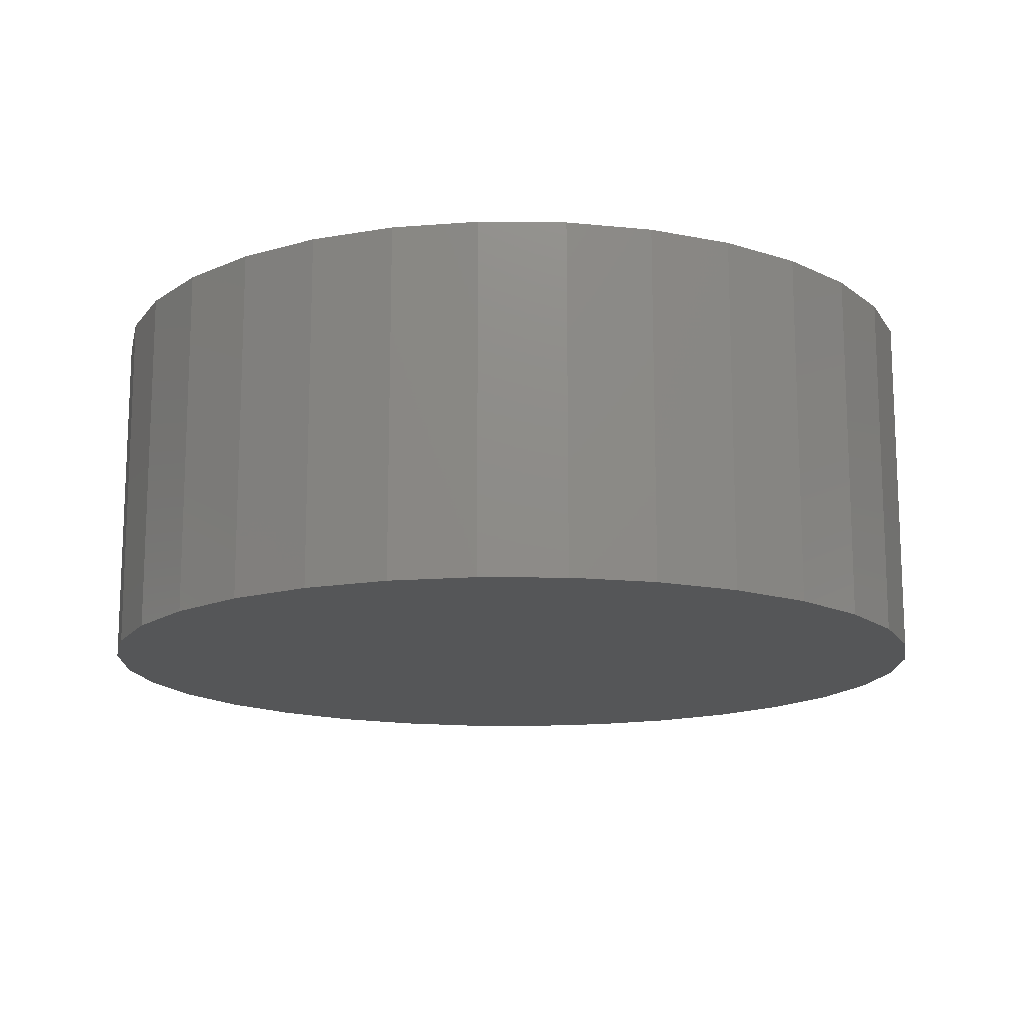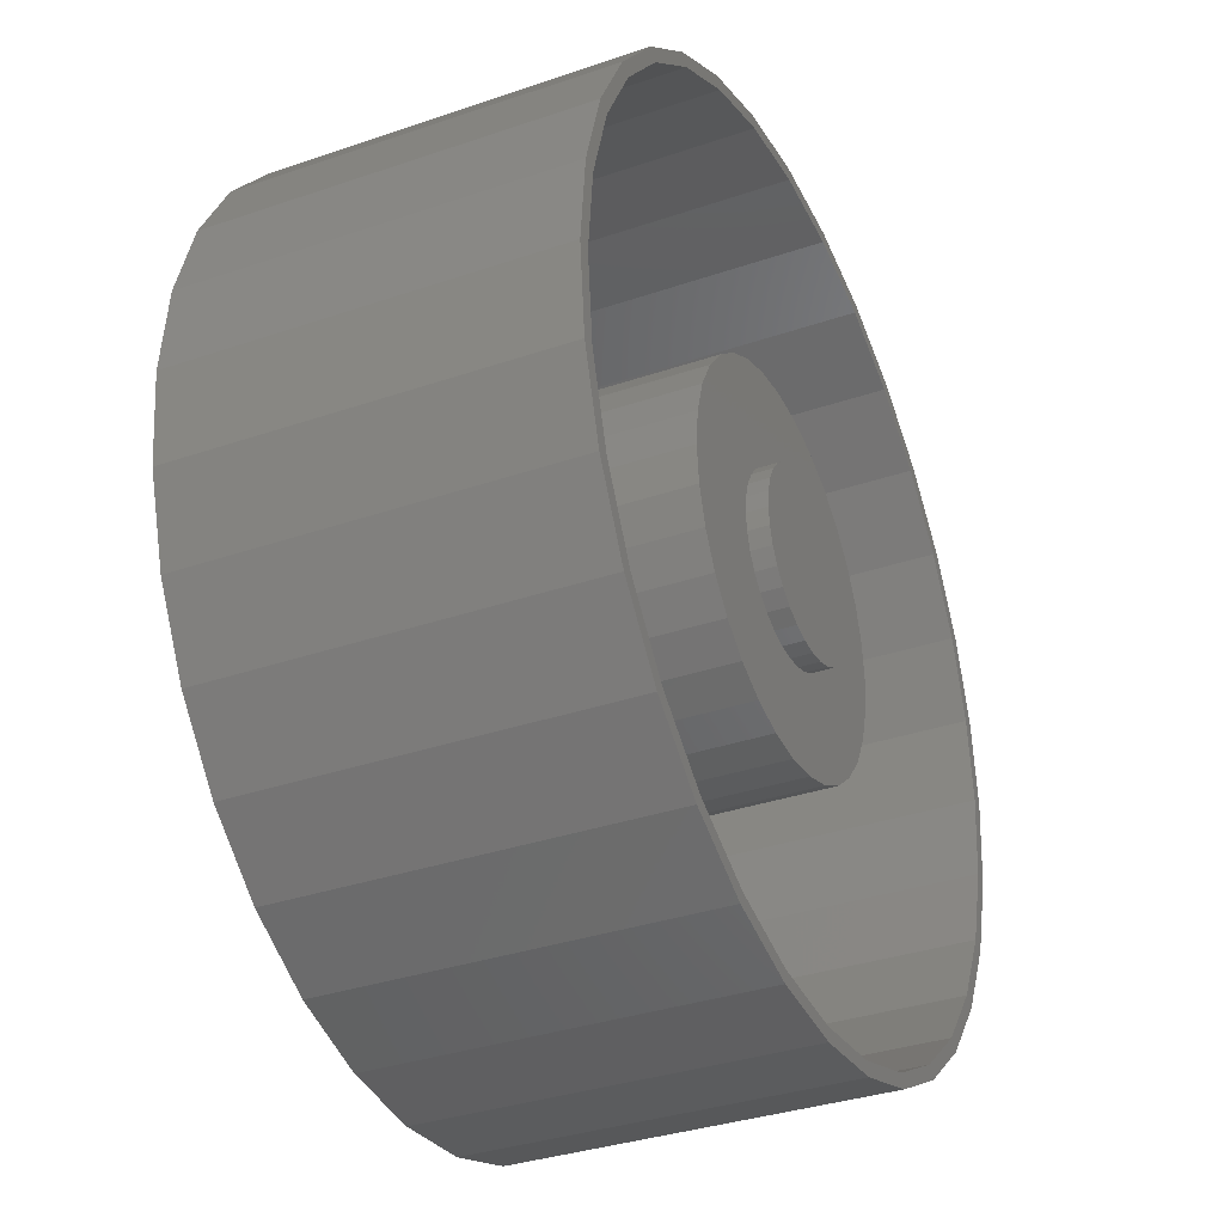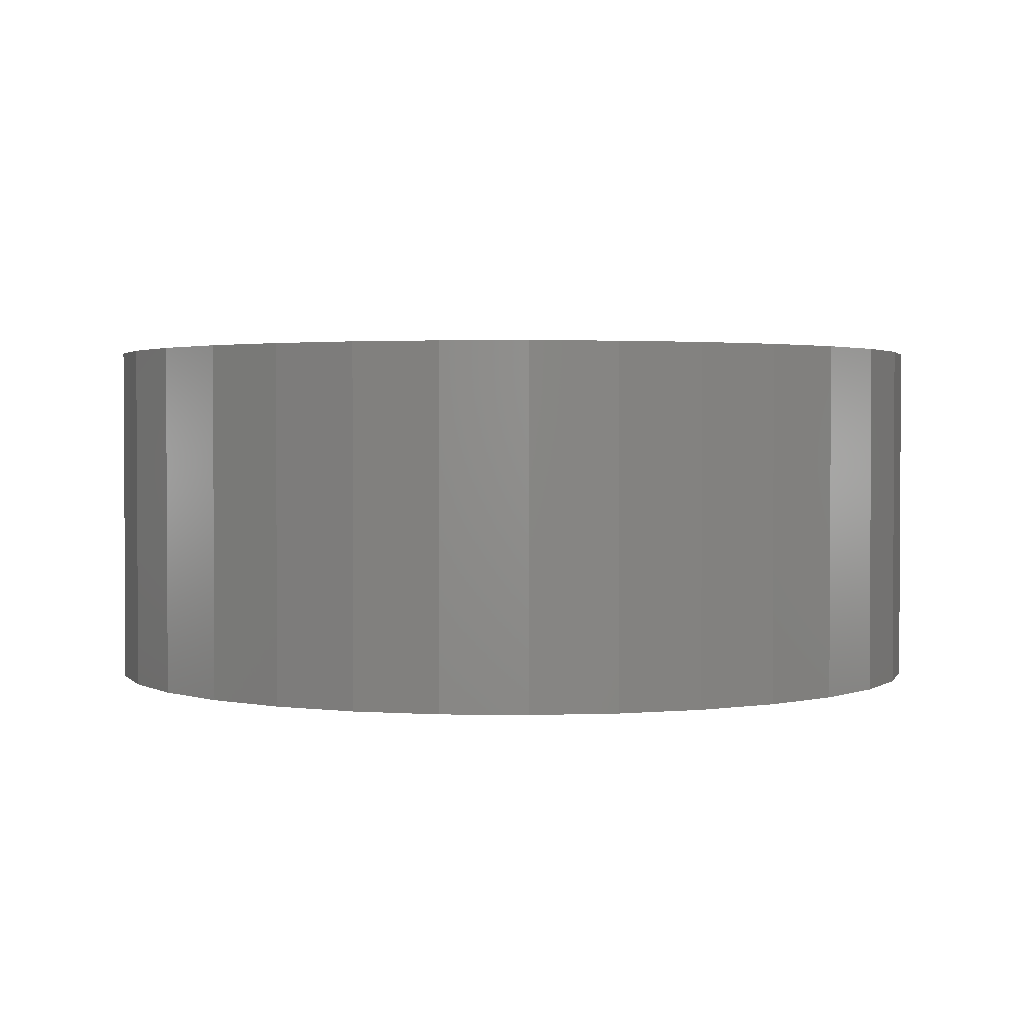
<metadata>
{"format":"stl","ext":"stl","renderer":"f3d","projection":"perspective","resolution":1024,"background":"white","views":[{"elev":-14.7,"azim":71.8,"up":"+Y"},{"elev":-34.4,"azim":114.8,"up":"+Z"},{"elev":2.0,"azim":-35.9,"up":"+Y"}]}
</metadata>
<code>
# stl→obj: 320 verts, 636 faces
v -0.09376 -0.2109 0.511
v 0.1095 -0.2109 0.511
v 0.007895 -0.2109 0.5211
v 0.2073 -0.2109 0.4814
v -0.1915 -0.2109 0.4814
v 0.2974 -0.2109 0.4332
v -0.2816 -0.2109 0.4332
v 0.3763 -0.2109 0.3684
v -0.3605 -0.2109 0.3684
v 0.4411 -0.2109 0.2895
v -0.4253 -0.2109 0.2895
v 0.4893 -0.2109 0.1994
v -0.4735 -0.2109 0.1994
v 0.5189 -0.2109 0.1017
v -0.5031 -0.2109 0.1017
v 0.5289 -0.2109 -2.059e-16
v -0.5132 -0.2109 1.769e-16
v 0.5189 -0.2109 -0.1017
v -0.5031 -0.2109 -0.1017
v 0.4893 -0.2109 -0.1994
v -0.4735 -0.2109 -0.1994
v 0.4411 -0.2109 -0.2895
v -0.4253 -0.2109 -0.2895
v 0.3763 -0.2109 -0.3684
v -0.3605 -0.2109 -0.3684
v 0.2974 -0.2109 -0.4332
v -0.2816 -0.2109 -0.4332
v 0.2073 -0.2109 -0.4814
v -0.1915 -0.2109 -0.4814
v 0.1095 -0.2109 -0.511
v -0.09376 -0.2109 -0.511
v 0.007895 -0.2109 -0.5211
v -0.1025 0.2109 5.257e-18
v -0.1025 0.1875 5.257e-18
v -0.1005 0.2109 0.02047
v -0.1005 0.1875 0.02047
v -0.09456 0.2109 0.04016
v -0.09456 0.1875 0.04016
v -0.08486 0.2109 0.0583
v -0.08486 0.1875 0.0583
v -0.07181 0.2109 0.0742
v -0.07181 0.1875 0.0742
v -0.05591 0.2109 0.08725
v -0.05591 0.1875 0.08725
v -0.03777 0.2109 0.09695
v -0.03777 0.1875 0.09695
v -0.01809 0.2109 0.1029
v -0.01809 0.1875 0.1029
v 0.002385 0.2109 0.1049
v 0.002385 0.1875 0.1049
v 0.02286 0.2109 0.1029
v 0.02286 0.1875 0.1029
v 0.04254 0.2109 0.09695
v 0.04254 0.1875 0.09695
v 0.06068 0.2109 0.08725
v 0.06068 0.1875 0.08725
v 0.07658 0.2109 0.0742
v 0.07658 0.1875 0.0742
v 0.08963 0.2109 0.0583
v 0.08963 0.1875 0.0583
v 0.09933 0.2109 0.04016
v 0.09933 0.1875 0.04016
v 0.1053 0.2109 0.02047
v 0.1053 0.1875 0.02047
v 0.1073 0.2109 -2.044e-17
v 0.1073 0.1875 -2.044e-17
v -0.1025 -0.1875 5.257e-18
v -0.1025 -0.1953 5.257e-18
v -0.1005 -0.1875 0.02047
v -0.1005 -0.1953 0.02047
v -0.09456 -0.1875 0.04016
v -0.09456 -0.1953 0.04016
v -0.08486 -0.1875 0.0583
v -0.08486 -0.1953 0.0583
v -0.07181 -0.1875 0.0742
v -0.07181 -0.1953 0.0742
v -0.05591 -0.1875 0.08725
v -0.05591 -0.1953 0.08725
v -0.03777 -0.1875 0.09695
v -0.03777 -0.1953 0.09695
v -0.01809 -0.1875 0.1029
v -0.01809 -0.1953 0.1029
v 0.002385 -0.1875 0.1049
v 0.002385 -0.1953 0.1049
v 0.02286 -0.1875 0.1029
v 0.02286 -0.1953 0.1029
v 0.04254 -0.1875 0.09695
v 0.04254 -0.1953 0.09695
v 0.06068 -0.1875 0.08725
v 0.06068 -0.1953 0.08725
v 0.07658 -0.1875 0.0742
v 0.07658 -0.1953 0.0742
v 0.08963 -0.1875 0.0583
v 0.08963 -0.1953 0.0583
v 0.09933 -0.1875 0.04016
v 0.09933 -0.1953 0.04016
v 0.1053 -0.1875 0.02047
v 0.1053 -0.1953 0.02047
v 0.1073 -0.1875 -2.044e-17
v 0.1073 -0.1953 -2.044e-17
v 0.1053 0.2109 -0.02047
v 0.1053 0.1875 -0.02047
v 0.09933 0.2109 -0.04016
v 0.09933 0.1875 -0.04016
v 0.08963 0.2109 -0.0583
v 0.08963 0.1875 -0.0583
v 0.07658 0.2109 -0.0742
v 0.07658 0.1875 -0.0742
v 0.06068 0.2109 -0.08725
v 0.06068 0.1875 -0.08725
v 0.04254 0.2109 -0.09695
v 0.04254 0.1875 -0.09695
v 0.02286 0.2109 -0.1029
v 0.02286 0.1875 -0.1029
v 0.002385 0.2109 -0.1049
v 0.002385 0.1875 -0.1049
v -0.01809 0.2109 -0.1029
v -0.01809 0.1875 -0.1029
v -0.03777 0.2109 -0.09695
v -0.03777 0.1875 -0.09695
v -0.05591 0.2109 -0.08725
v -0.05591 0.1875 -0.08725
v -0.07181 0.2109 -0.0742
v -0.07181 0.1875 -0.0742
v -0.08486 0.2109 -0.0583
v -0.08486 0.1875 -0.0583
v -0.09456 0.2109 -0.04016
v -0.09456 0.1875 -0.04016
v -0.1005 0.2109 -0.02047
v -0.1005 0.1875 -0.02047
v 0.1053 -0.1875 -0.02047
v 0.1053 -0.1953 -0.02047
v 0.09933 -0.1875 -0.04016
v 0.09933 -0.1953 -0.04016
v 0.08963 -0.1875 -0.0583
v 0.08963 -0.1953 -0.0583
v 0.07658 -0.1875 -0.0742
v 0.07658 -0.1953 -0.0742
v 0.06068 -0.1875 -0.08725
v 0.06068 -0.1953 -0.08725
v 0.04254 -0.1875 -0.09695
v 0.04254 -0.1953 -0.09695
v 0.02286 -0.1875 -0.1029
v 0.02286 -0.1953 -0.1029
v 0.002385 -0.1875 -0.1049
v 0.002385 -0.1953 -0.1049
v -0.01809 -0.1875 -0.1029
v -0.01809 -0.1953 -0.1029
v -0.03777 -0.1875 -0.09695
v -0.03777 -0.1953 -0.09695
v -0.05591 -0.1875 -0.08725
v -0.05591 -0.1953 -0.08725
v -0.07181 -0.1875 -0.0742
v -0.07181 -0.1953 -0.0742
v -0.08486 -0.1875 -0.0583
v -0.08486 -0.1953 -0.0583
v -0.09456 -0.1875 -0.04016
v -0.09456 -0.1953 -0.04016
v -0.1005 -0.1875 -0.02047
v -0.1005 -0.1953 -0.02047
v -0.2149 0.1875 8.096e-18
v -0.1981 0.1875 -0.08434
v 0.2217 0.1875 0.043
v 0.2091 0.1875 -0.08434
v -0.1777 0.1875 0.1224
v -0.1503 0.1875 0.1558
v -0.1169 0.1875 0.1833
v -0.07883 0.1875 0.2036
v -0.03749 0.1875 0.2162
v 0.00551 0.1875 0.2204
v 0.04851 0.1875 0.2162
v 0.08985 0.1875 0.2036
v 0.128 0.1875 0.1833
v 0.1614 0.1875 0.1558
v 0.1888 0.1875 0.1224
v -0.1981 0.1875 0.08434
v -0.2107 0.1875 -0.043
v -0.1777 0.1875 -0.1224
v -0.1503 0.1875 -0.1558
v 0.1888 0.1875 -0.1224
v 0.1614 0.1875 -0.1558
v 0.128 0.1875 -0.1833
v 0.08985 0.1875 -0.2036
v 0.04851 0.1875 -0.2162
v 0.00551 0.1875 -0.2204
v -0.03749 0.1875 -0.2162
v -0.07883 0.1875 -0.2036
v -0.1169 0.1875 -0.1833
v 0.2091 0.1875 0.08434
v -0.2107 0.1875 0.043
v 0.2259 0.1875 -4.588e-17
v 0.2217 0.1875 -0.043
v -0.2149 -0.1875 8.096e-18
v -0.1981 -0.1875 -0.08434
v 0.2217 -0.1875 0.043
v 0.2091 -0.1875 -0.08434
v 0.1888 -0.1875 0.1224
v 0.1614 -0.1875 0.1558
v 0.128 -0.1875 0.1833
v 0.08985 -0.1875 0.2036
v 0.04851 -0.1875 0.2162
v 0.00551 -0.1875 0.2204
v -0.03749 -0.1875 0.2162
v -0.07883 -0.1875 0.2036
v -0.1169 -0.1875 0.1833
v -0.1503 -0.1875 0.1558
v -0.1777 -0.1875 0.1224
v -0.1981 -0.1875 0.08434
v -0.2107 -0.1875 -0.043
v -0.1777 -0.1875 -0.1224
v -0.1503 -0.1875 -0.1558
v -0.1169 -0.1875 -0.1833
v -0.07883 -0.1875 -0.2036
v -0.03749 -0.1875 -0.2162
v 0.00551 -0.1875 -0.2204
v 0.04851 -0.1875 -0.2162
v 0.08985 -0.1875 -0.2036
v 0.128 -0.1875 -0.1833
v 0.1614 -0.1875 -0.1558
v 0.1888 -0.1875 -0.1224
v 0.2091 -0.1875 0.08434
v -0.2107 -0.1875 0.043
v 0.2259 -0.1875 -4.588e-17
v 0.2217 -0.1875 -0.043
v 0.5036 -0.1953 0.0986
v 0.4748 -0.1953 0.1934
v 0.4748 -0.1953 -0.1934
v 0.4281 -0.1953 -0.2808
v 0.3653 -0.1953 -0.3574
v 0.2887 -0.1953 -0.4202
v 0.2013 -0.1953 -0.467
v 0.1065 -0.1953 -0.4957
v 0.007895 -0.1953 -0.5054
v -0.09071 -0.1953 -0.4957
v -0.1855 -0.1953 -0.467
v -0.2729 -0.1953 -0.4202
v -0.3495 -0.1953 -0.3574
v -0.4124 -0.1953 -0.2808
v -0.4591 -0.1953 -0.1934
v -0.4591 -0.1953 0.1934
v -0.4124 -0.1953 0.2808
v -0.3495 -0.1953 0.3574
v -0.2729 -0.1953 0.4202
v -0.1855 -0.1953 0.467
v -0.09071 -0.1953 0.4957
v 0.007895 -0.1953 0.5054
v 0.1065 -0.1953 0.4957
v 0.2013 -0.1953 0.467
v 0.2887 -0.1953 0.4202
v 0.3653 -0.1953 0.3574
v 0.4281 -0.1953 0.2808
v -0.4975 -0.1953 1.702e-16
v -0.4878 -0.1953 -0.0986
v -0.4878 -0.1953 0.0986
v 0.5133 -0.1953 -2.011e-16
v 0.5036 -0.1953 -0.0986
v 0.007895 0.2109 0.5211
v 0.007895 0.2109 0.5054
v -0.09376 0.2109 0.511
v -0.09071 0.2109 0.4957
v -0.1915 0.2109 0.4814
v 0.1065 0.2109 -0.4957
v 0.2073 0.2109 -0.4814
v 0.1095 0.2109 -0.511
v 0.007895 0.2109 -0.5054
v 0.007895 0.2109 -0.5211
v -0.1855 0.2109 0.467
v -0.2729 0.2109 0.4202
v -0.2816 0.2109 0.4332
v -0.3495 0.2109 0.3574
v -0.3605 0.2109 0.3684
v -0.4124 0.2109 0.2808
v -0.4253 0.2109 0.2895
v -0.4591 0.2109 0.1934
v -0.4735 0.2109 0.1994
v -0.4878 0.2109 0.0986
v -0.5031 0.2109 0.1017
v -0.4975 0.2109 1.702e-16
v -0.5132 0.2109 1.769e-16
v -0.4878 0.2109 -0.0986
v -0.5031 0.2109 -0.1017
v -0.4591 0.2109 -0.1934
v -0.4735 0.2109 -0.1994
v -0.4124 0.2109 -0.2808
v -0.4253 0.2109 -0.2895
v -0.3495 0.2109 -0.3574
v -0.3605 0.2109 -0.3684
v -0.2729 0.2109 -0.4202
v -0.2816 0.2109 -0.4332
v -0.1855 0.2109 -0.467
v -0.1915 0.2109 -0.4814
v -0.09071 0.2109 -0.4957
v -0.09376 0.2109 -0.511
v 0.2013 0.2109 -0.467
v 0.2887 0.2109 -0.4202
v 0.2974 0.2109 -0.4332
v 0.3653 0.2109 -0.3574
v 0.3763 0.2109 -0.3684
v 0.4281 0.2109 -0.2808
v 0.4411 0.2109 -0.2895
v 0.4748 0.2109 -0.1934
v 0.4893 0.2109 -0.1994
v 0.5036 0.2109 -0.0986
v 0.5189 0.2109 -0.1017
v 0.5133 0.2109 -2.011e-16
v 0.5289 0.2109 -2.059e-16
v 0.5036 0.2109 0.0986
v 0.5189 0.2109 0.1017
v 0.4748 0.2109 0.1934
v 0.4893 0.2109 0.1994
v 0.4281 0.2109 0.2808
v 0.4411 0.2109 0.2895
v 0.3653 0.2109 0.3574
v 0.3763 0.2109 0.3684
v 0.2887 0.2109 0.4202
v 0.2974 0.2109 0.4332
v 0.2013 0.2109 0.467
v 0.2073 0.2109 0.4814
v 0.1065 0.2109 0.4957
v 0.1095 0.2109 0.511
f 1 2 3
f 2 1 4
f 4 1 5
f 4 5 6
f 6 5 7
f 6 7 8
f 8 7 9
f 8 9 10
f 10 9 11
f 10 11 12
f 12 11 13
f 12 13 14
f 14 13 15
f 14 15 16
f 16 15 17
f 16 17 18
f 18 17 19
f 18 19 20
f 20 19 21
f 20 21 22
f 22 21 23
f 22 23 24
f 24 23 25
f 24 25 26
f 26 25 27
f 26 27 28
f 28 27 29
f 28 29 30
f 30 29 31
f 30 31 32
f 33 34 35
f 35 34 36
f 35 36 37
f 37 36 38
f 37 38 39
f 39 38 40
f 39 40 41
f 41 40 42
f 41 42 43
f 43 42 44
f 43 44 45
f 45 44 46
f 45 46 47
f 47 46 48
f 47 48 49
f 49 48 50
f 49 50 51
f 51 50 52
f 51 52 53
f 53 52 54
f 53 54 55
f 55 54 56
f 55 56 57
f 57 56 58
f 57 58 59
f 59 58 60
f 59 60 61
f 61 60 62
f 61 62 63
f 63 62 64
f 63 64 65
f 65 64 66
f 67 68 69
f 69 68 70
f 69 70 71
f 71 70 72
f 71 72 73
f 73 72 74
f 73 74 75
f 75 74 76
f 75 76 77
f 77 76 78
f 77 78 79
f 79 78 80
f 79 80 81
f 81 80 82
f 81 82 83
f 83 82 84
f 83 84 85
f 85 84 86
f 85 86 87
f 87 86 88
f 87 88 89
f 89 88 90
f 89 90 91
f 91 90 92
f 91 92 93
f 93 92 94
f 93 94 95
f 95 94 96
f 95 96 97
f 97 96 98
f 97 98 99
f 99 98 100
f 65 66 101
f 101 66 102
f 101 102 103
f 103 102 104
f 103 104 105
f 105 104 106
f 105 106 107
f 107 106 108
f 107 108 109
f 109 108 110
f 109 110 111
f 111 110 112
f 111 112 113
f 113 112 114
f 113 114 115
f 115 114 116
f 115 116 117
f 117 116 118
f 117 118 119
f 119 118 120
f 119 120 121
f 121 120 122
f 121 122 123
f 123 122 124
f 123 124 125
f 125 124 126
f 125 126 127
f 127 126 128
f 127 128 129
f 129 128 130
f 129 130 33
f 33 130 34
f 99 100 131
f 131 100 132
f 131 132 133
f 133 132 134
f 133 134 135
f 135 134 136
f 135 136 137
f 137 136 138
f 137 138 139
f 139 138 140
f 139 140 141
f 141 140 142
f 141 142 143
f 143 142 144
f 143 144 145
f 145 144 146
f 145 146 147
f 147 146 148
f 147 148 149
f 149 148 150
f 149 150 151
f 151 150 152
f 151 152 153
f 153 152 154
f 153 154 155
f 155 154 156
f 155 156 157
f 157 156 158
f 157 158 159
f 159 158 160
f 159 160 67
f 67 160 68
f 161 36 34
f 124 162 126
f 122 162 124
f 163 62 60
f 164 110 108
f 50 165 166
f 50 166 167
f 50 167 168
f 50 168 169
f 50 169 170
f 50 170 171
f 50 171 172
f 50 172 173
f 50 173 174
f 50 174 175
f 50 175 52
f 165 50 48
f 165 48 46
f 165 46 44
f 165 44 176
f 177 161 34
f 177 34 130
f 177 130 128
f 177 128 126
f 177 126 162
f 178 162 122
f 178 122 120
f 178 120 118
f 178 118 116
f 178 116 179
f 116 180 181
f 116 181 182
f 116 182 183
f 116 183 184
f 116 184 185
f 116 185 186
f 116 186 187
f 116 187 188
f 116 188 179
f 175 189 56
f 175 56 54
f 175 54 52
f 180 116 114
f 180 114 112
f 180 112 110
f 180 110 164
f 44 42 176
f 176 42 40
f 176 40 190
f 40 38 190
f 190 38 36
f 190 36 161
f 56 189 58
f 58 189 163
f 58 163 60
f 66 64 191
f 191 64 62
f 191 62 163
f 104 102 192
f 192 102 66
f 192 66 191
f 108 106 164
f 164 106 104
f 164 104 192
f 67 69 193
f 155 194 153
f 153 194 151
f 93 95 195
f 137 139 196
f 83 85 197
f 83 197 198
f 83 198 199
f 83 199 200
f 83 200 201
f 83 201 202
f 83 202 203
f 83 203 204
f 83 204 205
f 83 205 206
f 83 206 207
f 207 208 77
f 207 77 79
f 207 79 81
f 207 81 83
f 209 194 155
f 209 155 157
f 209 157 159
f 209 159 67
f 209 67 193
f 210 211 145
f 210 145 147
f 210 147 149
f 210 149 151
f 210 151 194
f 145 211 212
f 145 212 213
f 145 213 214
f 145 214 215
f 145 215 216
f 145 216 217
f 145 217 218
f 145 218 219
f 145 219 220
f 197 85 87
f 197 87 89
f 197 89 221
f 220 196 139
f 220 139 141
f 220 141 143
f 220 143 145
f 222 73 208
f 208 73 75
f 208 75 77
f 193 69 222
f 222 69 71
f 222 71 73
f 93 195 91
f 91 195 221
f 91 221 89
f 195 95 223
f 223 95 97
f 223 97 99
f 223 99 224
f 224 99 131
f 224 131 133
f 224 133 196
f 196 133 135
f 196 135 137
f 225 86 226
f 225 88 86
f 90 88 225
f 92 90 225
f 146 144 227
f 146 227 228
f 146 228 229
f 146 229 230
f 146 230 231
f 146 231 232
f 146 232 233
f 146 233 234
f 146 234 235
f 146 235 236
f 146 236 237
f 146 237 238
f 146 238 239
f 146 239 148
f 84 82 240
f 84 240 241
f 84 241 242
f 84 242 243
f 84 243 244
f 84 244 245
f 84 245 246
f 84 246 247
f 84 247 248
f 84 248 249
f 84 249 250
f 84 250 251
f 84 251 226
f 84 226 86
f 252 76 74
f 252 74 72
f 252 72 70
f 252 70 68
f 252 68 160
f 252 160 253
f 254 240 82
f 254 82 80
f 254 80 78
f 254 78 76
f 254 76 252
f 253 160 158
f 253 158 156
f 253 156 154
f 253 154 152
f 253 152 150
f 253 150 148
f 253 148 239
f 255 256 132
f 255 132 100
f 255 100 98
f 255 98 96
f 255 96 94
f 255 94 92
f 255 92 225
f 256 227 144
f 256 144 142
f 256 142 140
f 256 140 138
f 256 138 136
f 256 136 134
f 256 134 132
f 49 51 47
f 45 47 51
f 53 45 51
f 43 45 53
f 55 43 53
f 111 119 109
f 117 119 111
f 113 117 111
f 115 117 113
f 119 121 109
f 109 121 123
f 109 123 107
f 107 123 125
f 107 125 105
f 105 125 127
f 105 127 103
f 103 127 129
f 103 129 101
f 101 129 33
f 101 33 65
f 65 33 35
f 65 35 63
f 63 35 37
f 63 37 61
f 61 37 39
f 61 39 59
f 59 39 41
f 59 41 57
f 57 41 43
f 57 43 55
f 191 223 192
f 192 223 224
f 192 224 164
f 164 224 196
f 164 196 180
f 180 196 220
f 180 220 181
f 181 220 219
f 181 219 182
f 182 219 218
f 182 218 183
f 183 218 217
f 183 217 184
f 184 217 216
f 184 216 185
f 185 216 215
f 185 215 186
f 186 215 214
f 186 214 187
f 187 214 213
f 187 213 188
f 188 213 212
f 188 212 179
f 179 212 211
f 179 211 178
f 178 211 210
f 178 210 162
f 162 210 194
f 162 194 177
f 177 194 209
f 177 209 161
f 161 209 193
f 161 193 190
f 190 193 222
f 190 222 176
f 176 222 208
f 176 208 165
f 165 208 207
f 165 207 166
f 166 207 206
f 166 206 167
f 167 206 205
f 167 205 168
f 168 205 204
f 168 204 169
f 169 204 203
f 169 203 170
f 170 203 202
f 170 202 171
f 171 202 201
f 171 201 172
f 172 201 200
f 172 200 173
f 173 200 199
f 173 199 174
f 174 199 198
f 174 198 175
f 175 198 197
f 175 197 189
f 189 197 221
f 189 221 163
f 163 221 195
f 163 195 191
f 191 195 223
f 257 258 259
f 259 258 260
f 260 261 259
f 262 263 264
f 265 262 264
f 266 265 264
f 260 267 261
f 261 267 268
f 261 268 269
f 269 268 270
f 269 270 271
f 271 270 272
f 271 272 273
f 273 272 274
f 273 274 275
f 275 274 276
f 275 276 277
f 277 276 278
f 277 278 279
f 279 278 280
f 279 280 281
f 281 280 282
f 281 282 283
f 283 282 284
f 283 284 285
f 285 284 286
f 285 286 287
f 287 286 288
f 287 288 289
f 289 288 290
f 289 290 291
f 291 290 292
f 291 292 293
f 293 292 265
f 293 265 266
f 262 294 263
f 263 294 295
f 263 295 296
f 296 295 297
f 296 297 298
f 298 297 299
f 298 299 300
f 300 299 301
f 300 301 302
f 302 301 303
f 302 303 304
f 304 303 305
f 304 305 306
f 306 305 307
f 306 307 308
f 308 307 309
f 308 309 310
f 310 309 311
f 310 311 312
f 312 311 313
f 312 313 314
f 314 313 315
f 314 315 316
f 316 315 317
f 316 317 318
f 318 317 319
f 318 319 320
f 320 319 258
f 320 258 257
f 265 232 262
f 262 232 231
f 262 231 294
f 294 231 230
f 294 230 295
f 295 230 229
f 295 229 297
f 297 229 228
f 297 228 299
f 299 228 227
f 299 227 301
f 301 227 256
f 301 256 303
f 303 256 255
f 303 255 305
f 232 265 233
f 233 265 292
f 233 292 234
f 234 292 290
f 234 290 235
f 235 290 288
f 235 288 236
f 236 288 286
f 236 286 237
f 237 286 284
f 237 284 238
f 238 284 282
f 238 282 239
f 239 282 280
f 239 280 253
f 253 280 278
f 253 278 252
f 258 245 260
f 260 245 244
f 260 244 267
f 267 244 243
f 267 243 268
f 268 243 242
f 268 242 270
f 270 242 241
f 270 241 272
f 272 241 240
f 272 240 274
f 274 240 254
f 274 254 276
f 276 254 252
f 276 252 278
f 245 258 246
f 246 258 319
f 246 319 247
f 247 319 317
f 247 317 248
f 248 317 315
f 248 315 249
f 249 315 313
f 249 313 250
f 250 313 311
f 250 311 251
f 251 311 309
f 251 309 226
f 226 309 307
f 226 307 225
f 225 307 305
f 225 305 255
f 306 16 304
f 304 16 18
f 304 18 302
f 302 18 20
f 302 20 300
f 300 20 22
f 300 22 298
f 298 22 24
f 298 24 296
f 296 24 26
f 296 26 263
f 263 26 28
f 263 28 264
f 264 28 30
f 264 30 266
f 266 30 32
f 266 32 293
f 293 32 31
f 293 31 291
f 291 31 29
f 291 29 289
f 289 29 27
f 289 27 287
f 287 27 25
f 287 25 285
f 285 25 23
f 285 23 283
f 283 23 21
f 283 21 281
f 281 21 19
f 281 19 279
f 279 19 17
f 279 17 277
f 277 17 15
f 277 15 275
f 275 15 13
f 275 13 273
f 273 13 11
f 273 11 271
f 271 11 9
f 271 9 269
f 269 9 7
f 269 7 261
f 261 7 5
f 261 5 259
f 259 5 1
f 259 1 257
f 257 1 3
f 257 3 320
f 320 3 2
f 320 2 318
f 318 2 4
f 318 4 316
f 316 4 6
f 316 6 314
f 314 6 8
f 314 8 312
f 312 8 10
f 312 10 310
f 310 10 12
f 310 12 308
f 308 12 14
f 308 14 306
f 306 14 16

</code>
